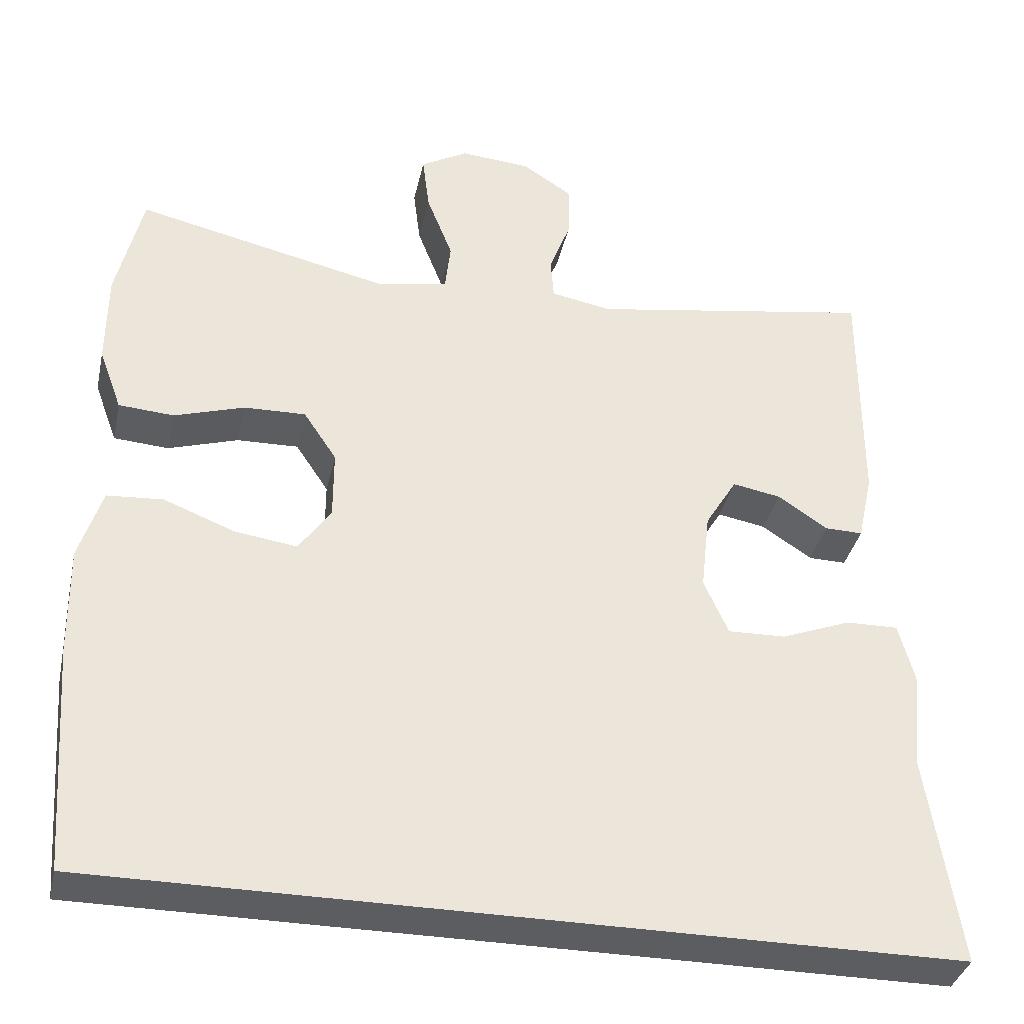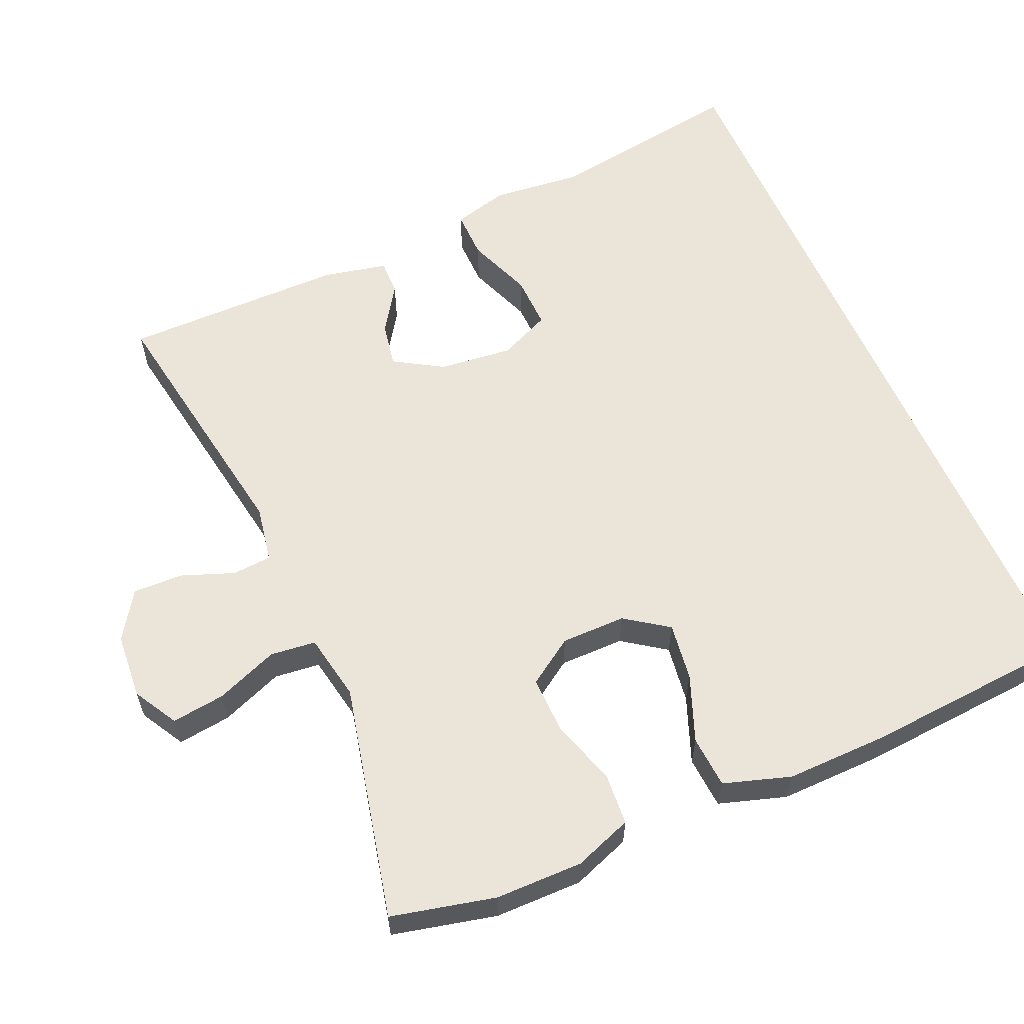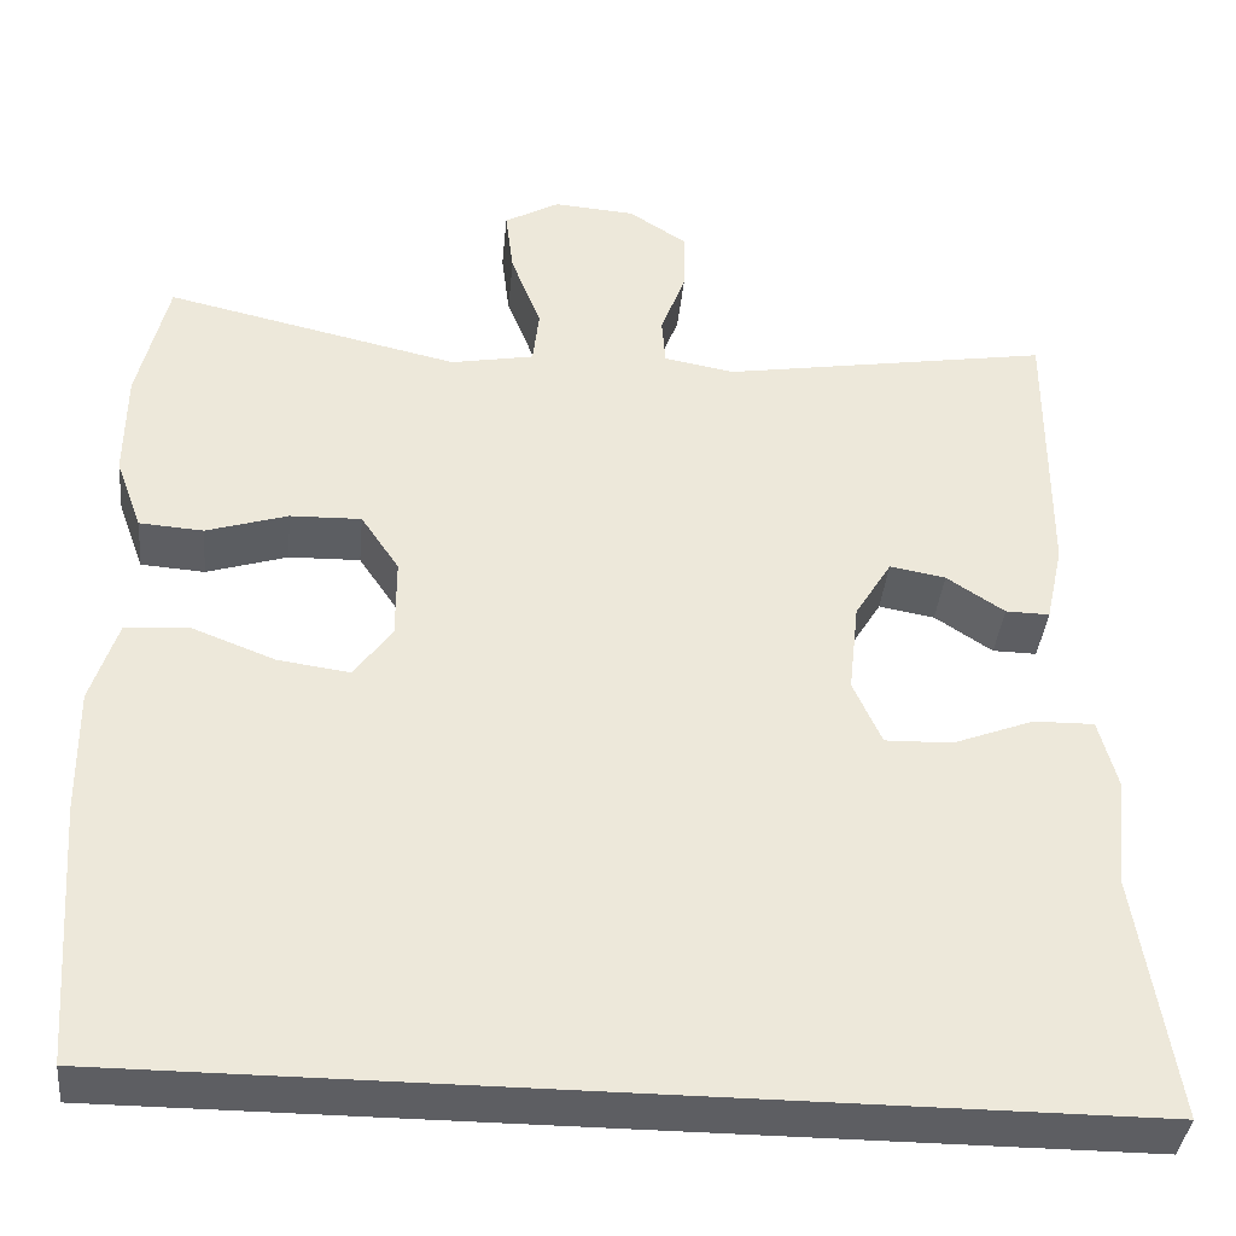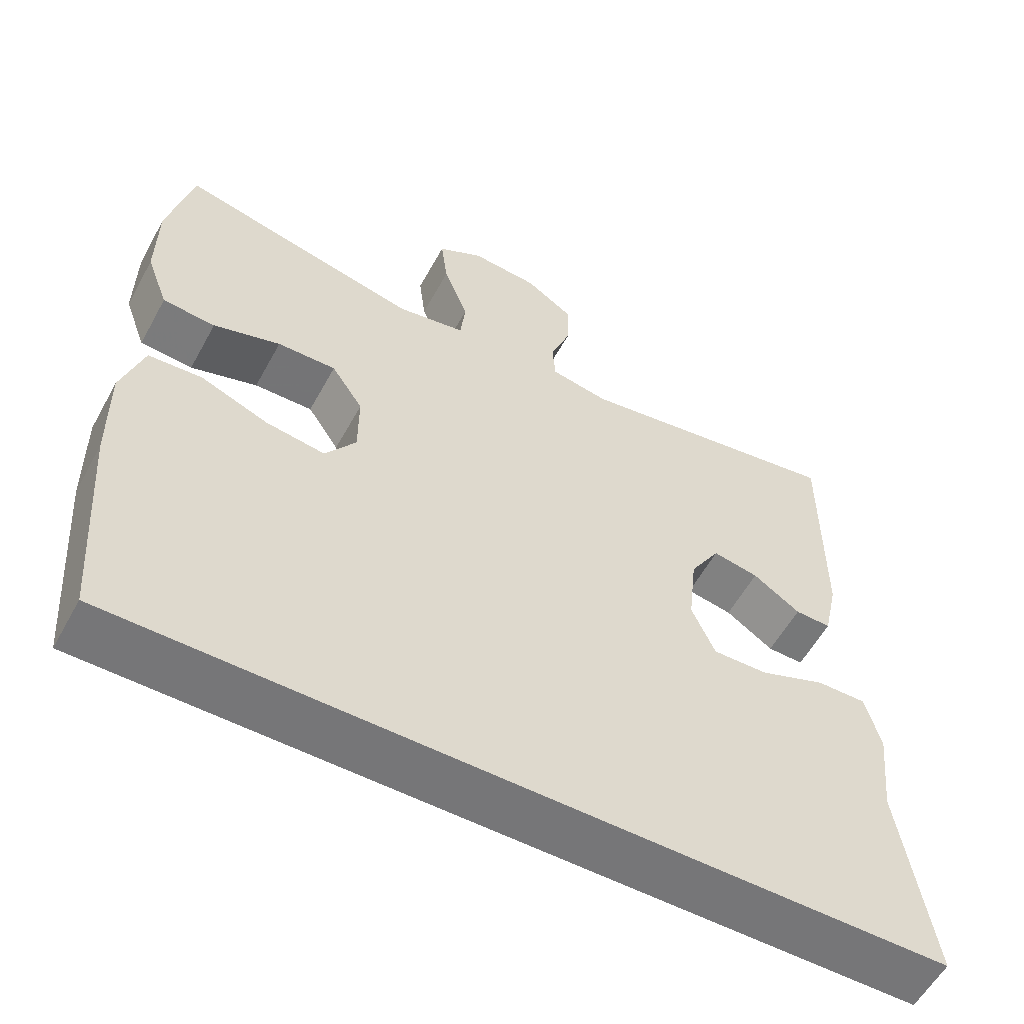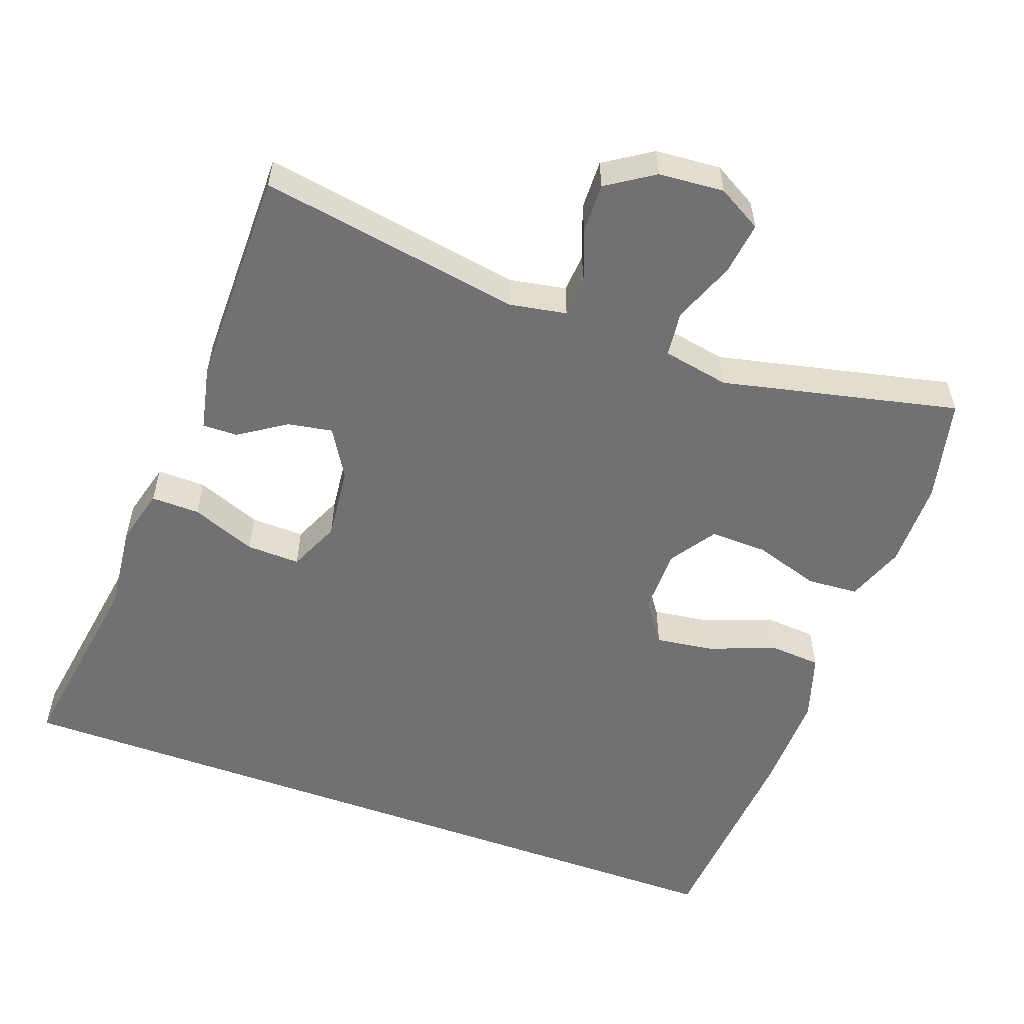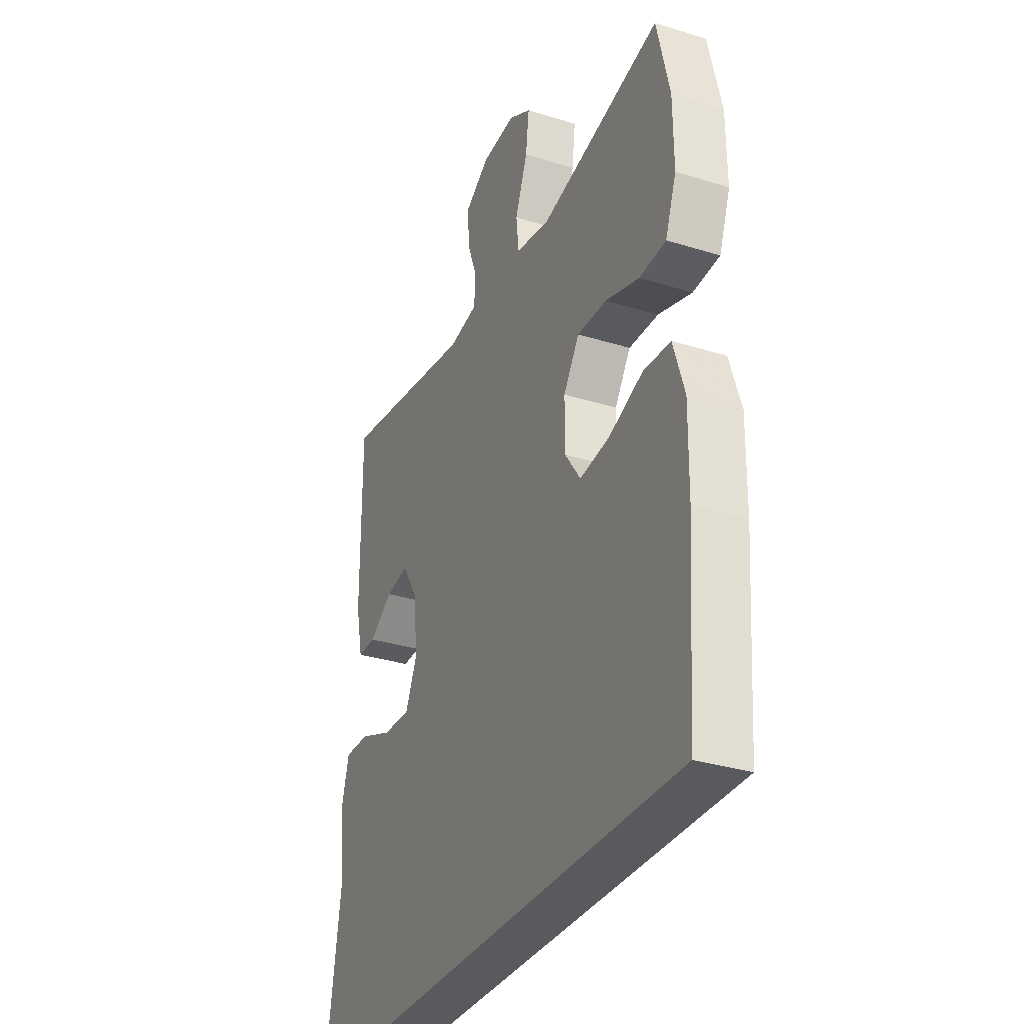
<metadata>
{"format":"obj","ext":"obj","renderer":"f3d","projection":"perspective","resolution":1024,"background":"white","views":[{"elev":-36.1,"azim":167.7,"up":"+Z"},{"elev":59.6,"azim":66.3,"up":"+Y"},{"elev":-38.5,"azim":174.5,"up":"+Z"},{"elev":-56.9,"azim":151.5,"up":"+Z"},{"elev":-55.3,"azim":-20.1,"up":"+Y"},{"elev":-31.8,"azim":66.3,"up":"+Z"}]}
</metadata>
<code>
v 0.5 0.07 0.5
v 0.533 0.07 0.359
v 0.534 0.07 0.24
v 0.505 0.07 0.161
v 0.435 0.07 0.156
v 0.346 0.07 0.184
v 0.268 0.07 0.186
v 0.226 0.07 0.123
v 0.226 0.07 0.035
v 0.267 0.07 -0.023
v 0.346 0.07 -0.012
v 0.436 0.07 0.023
v 0.507 0.07 0.018
v 0.536 0.07 -0.073
v 0.534 0.07 -0.212
v 0.513 0.07 -0.5
v -0.563 0.07 -0.5
v -0.522 0.07 -0.231
v -0.535 0.07 -0.11
v -0.515 0.07 -0.034
v -0.449 0.07 -0.035
v -0.361 0.07 -0.069
v -0.288 0.07 -0.071
v -0.257 0.07 -0.001
v -0.268 0.07 0.099
v -0.308 0.07 0.165
v -0.369 0.07 0.154
v -0.432 0.07 0.112
v -0.48 0.07 0.111
v -0.499 0.07 0.198
v -0.5 0.07 0.5
v -0.142 0.07 0.441
v -0.065 0.07 0.455
v -0.061 0.07 0.508
v -0.088 0.07 0.58
v -0.09 0.07 0.648
v -0.026 0.07 0.69
v 0.063 0.07 0.697
v 0.123 0.07 0.663
v 0.114 0.07 0.591
v 0.081 0.07 0.506
v 0.088 0.07 0.444
v 0.179 0.07 0.427
v 0.5 0 0.5
v 0.533 0 0.359
v 0.534 0 0.24
v 0.505 0 0.161
v 0.435 0 0.156
v 0.346 0 0.184
v 0.268 0 0.186
v 0.226 0 0.123
v 0.226 0 0.035
v 0.267 0 -0.023
v 0.346 0 -0.012
v 0.436 0 0.023
v 0.507 0 0.018
v 0.536 0 -0.073
v 0.534 0 -0.212
v 0.513 0 -0.5
v -0.563 0 -0.5
v -0.522 0 -0.231
v -0.535 0 -0.11
v -0.515 0 -0.034
v -0.449 0 -0.035
v -0.361 0 -0.069
v -0.288 0 -0.071
v -0.257 0 -0.001
v -0.268 0 0.099
v -0.308 0 0.165
v -0.369 0 0.154
v -0.432 0 0.112
v -0.48 0 0.111
v -0.499 0 0.198
v -0.5 0 0.5
v -0.142 0 0.441
v -0.065 0 0.455
v -0.061 0 0.508
v -0.088 0 0.58
v -0.09 0 0.648
v -0.026 0 0.69
v 0.063 0 0.697
v 0.123 0 0.663
v 0.114 0 0.591
v 0.081 0 0.506
v 0.088 0 0.444
v 0.179 0 0.427
f 38 39 40 41
f 36 37 38 41
f 34 35 36 41
f 33 34 41 42
f 32 33 42 43
f 30 31 32
f 27 28 29 30
f 26 27 30 32
f 25 26 32 43
f 19 20 21 22
f 18 19 22 23
f 17 18 23
f 16 17 23
f 15 16 23 24
f 11 12 13 14
f 10 11 14 15
f 3 4 5 6
f 3 6 7
f 2 3 7
f 1 2 7
f 43 1 7
f 25 43 7 8
f 10 15 24 25
f 9 10 25
f 8 9 25
f 84 83 82 81
f 84 81 80 79
f 84 79 78 77
f 85 84 77 76
f 86 85 76 75
f 75 74 73
f 73 72 71 70
f 75 73 70 69
f 86 75 69 68
f 65 64 63 62
f 66 65 62 61
f 66 61 60
f 66 60 59
f 67 66 59 58
f 57 56 55 54
f 58 57 54 53
f 49 48 47 46
f 50 49 46
f 50 46 45
f 50 45 44
f 50 44 86
f 51 50 86 68
f 68 67 58 53
f 68 53 52
f 68 52 51
f 1 44 45 2
f 2 45 46 3
f 3 46 47 4
f 4 47 48 5
f 5 48 49 6
f 6 49 50 7
f 7 50 51 8
f 8 51 52 9
f 9 52 53 10
f 10 53 54 11
f 11 54 55 12
f 12 55 56 13
f 13 56 57 14
f 14 57 58 15
f 15 58 59 16
f 16 59 60 17
f 17 60 61 18
f 18 61 62 19
f 19 62 63 20
f 20 63 64 21
f 21 64 65 22
f 22 65 66 23
f 23 66 67 24
f 24 67 68 25
f 25 68 69 26
f 26 69 70 27
f 27 70 71 28
f 28 71 72 29
f 29 72 73 30
f 30 73 74 31
f 31 74 75 32
f 32 75 76 33
f 33 76 77 34
f 34 77 78 35
f 35 78 79 36
f 36 79 80 37
f 37 80 81 38
f 38 81 82 39
f 39 82 83 40
f 40 83 84 41
f 41 84 85 42
f 42 85 86 43
f 43 86 44 1

</code>
